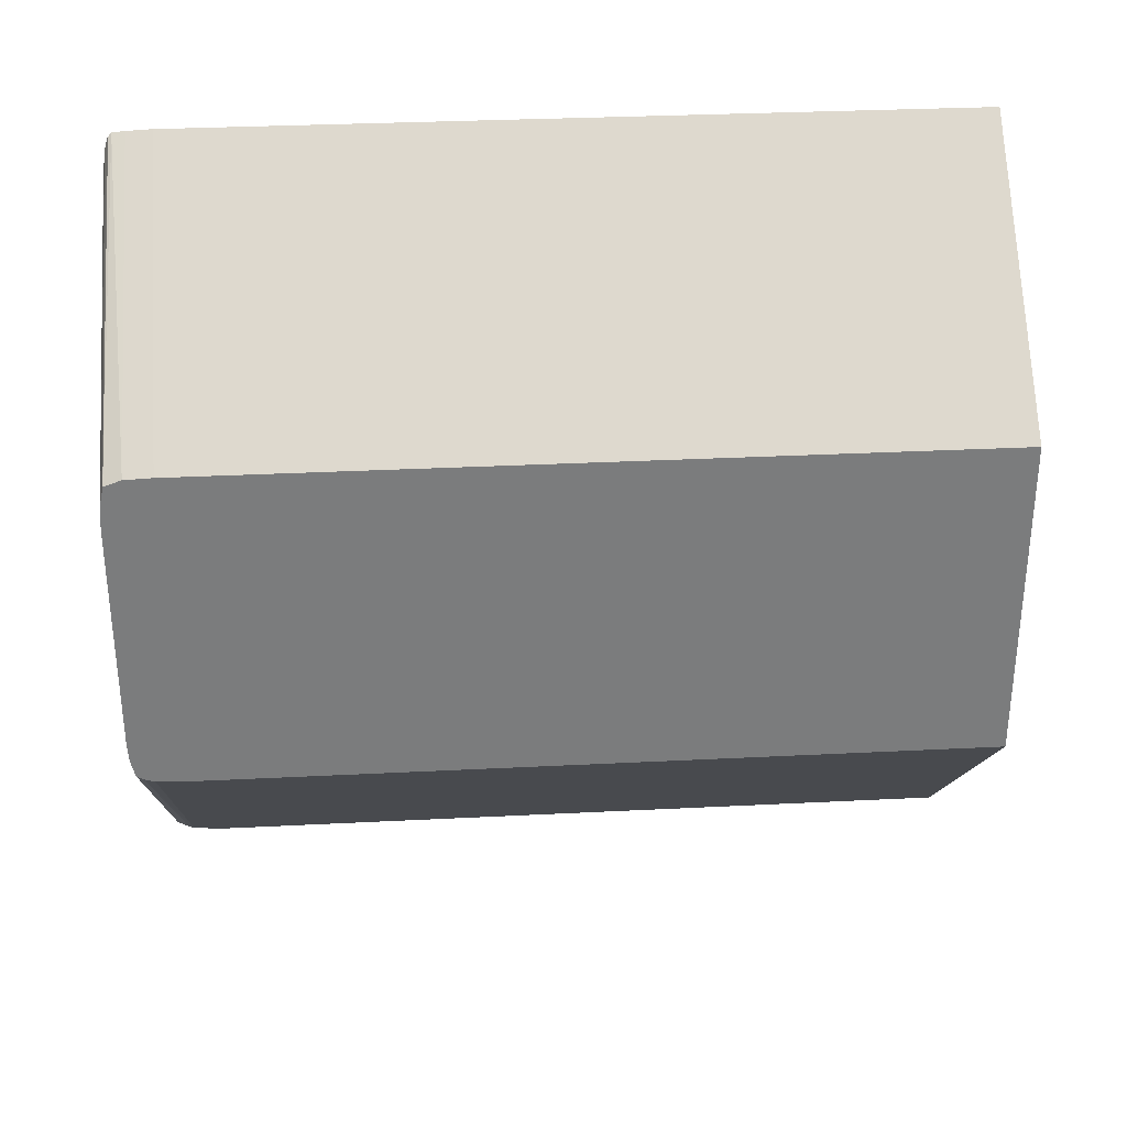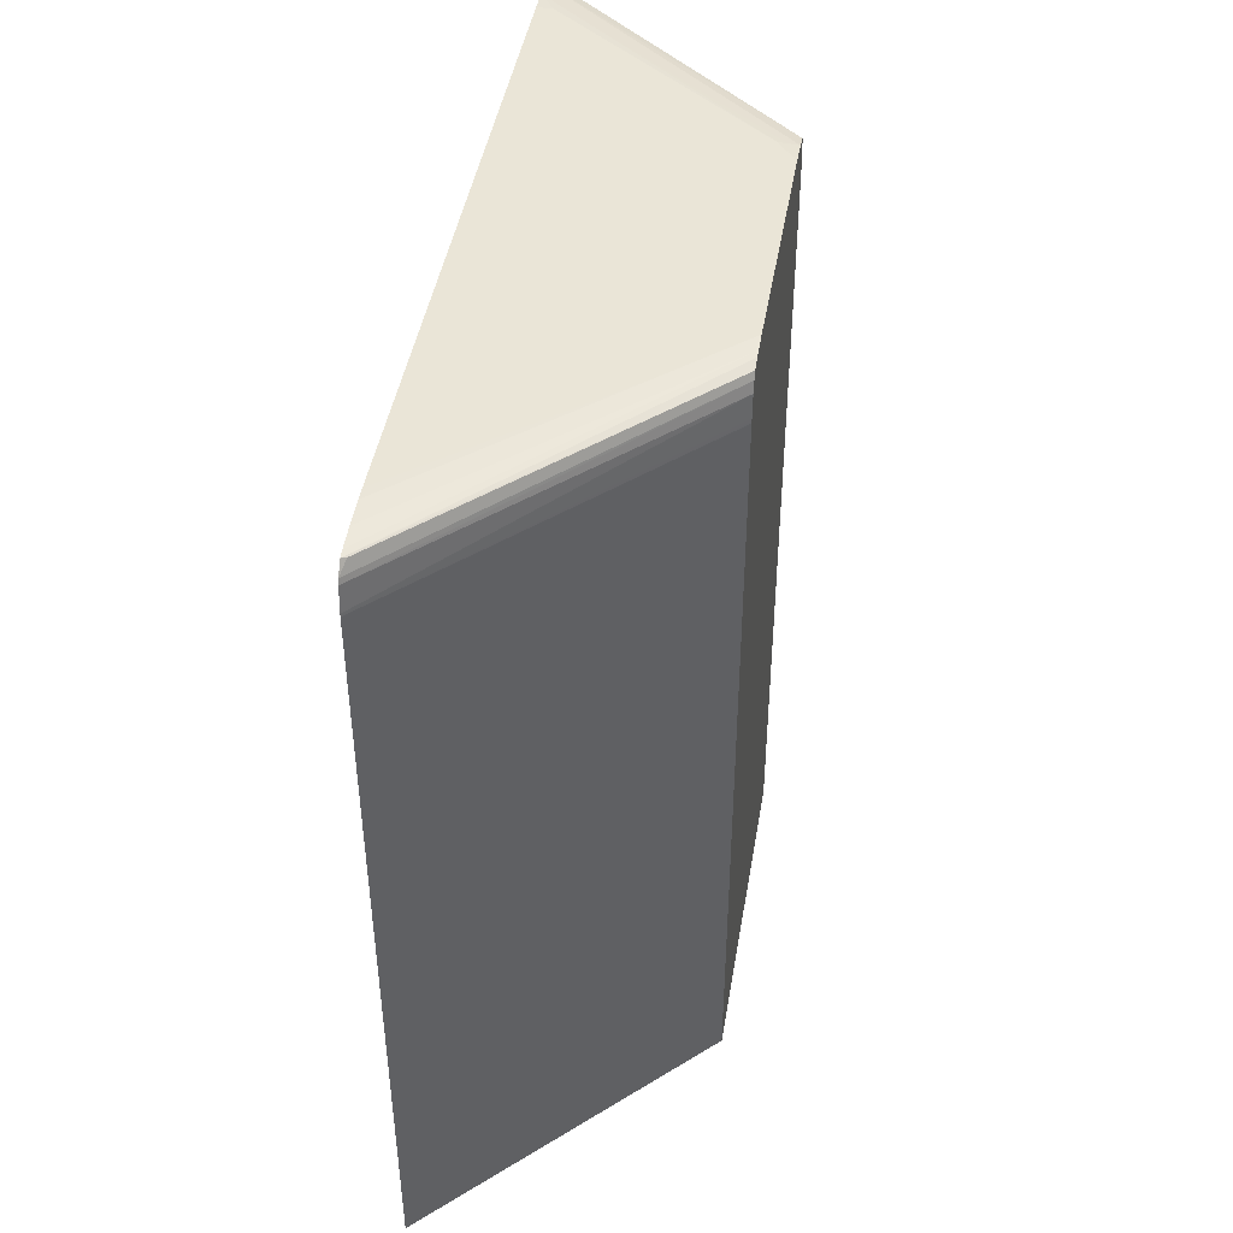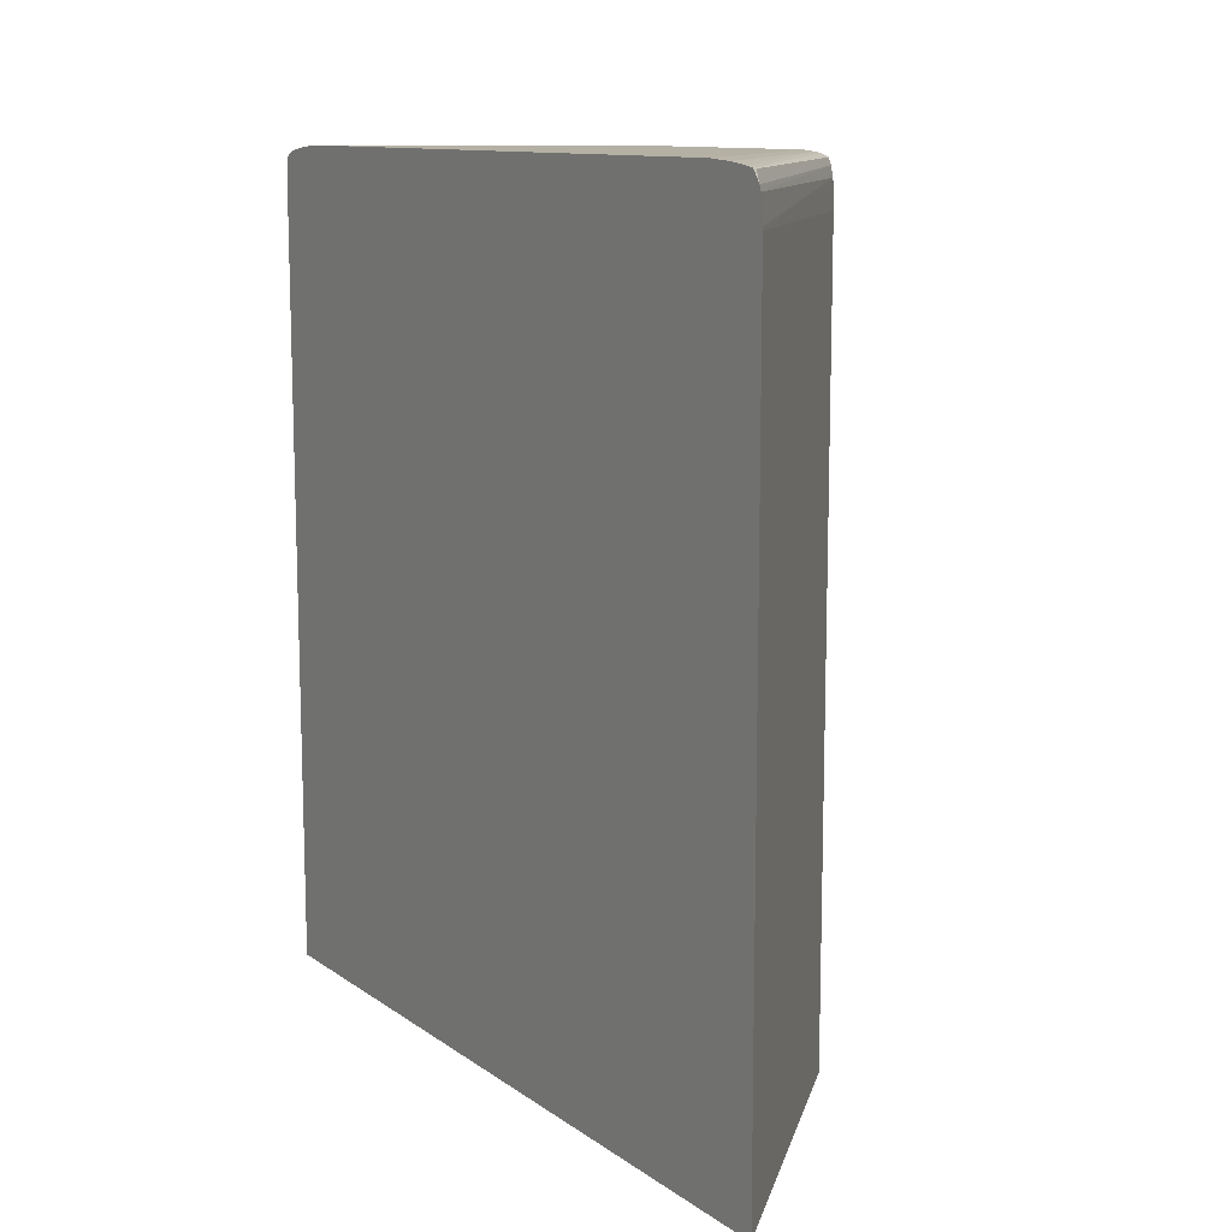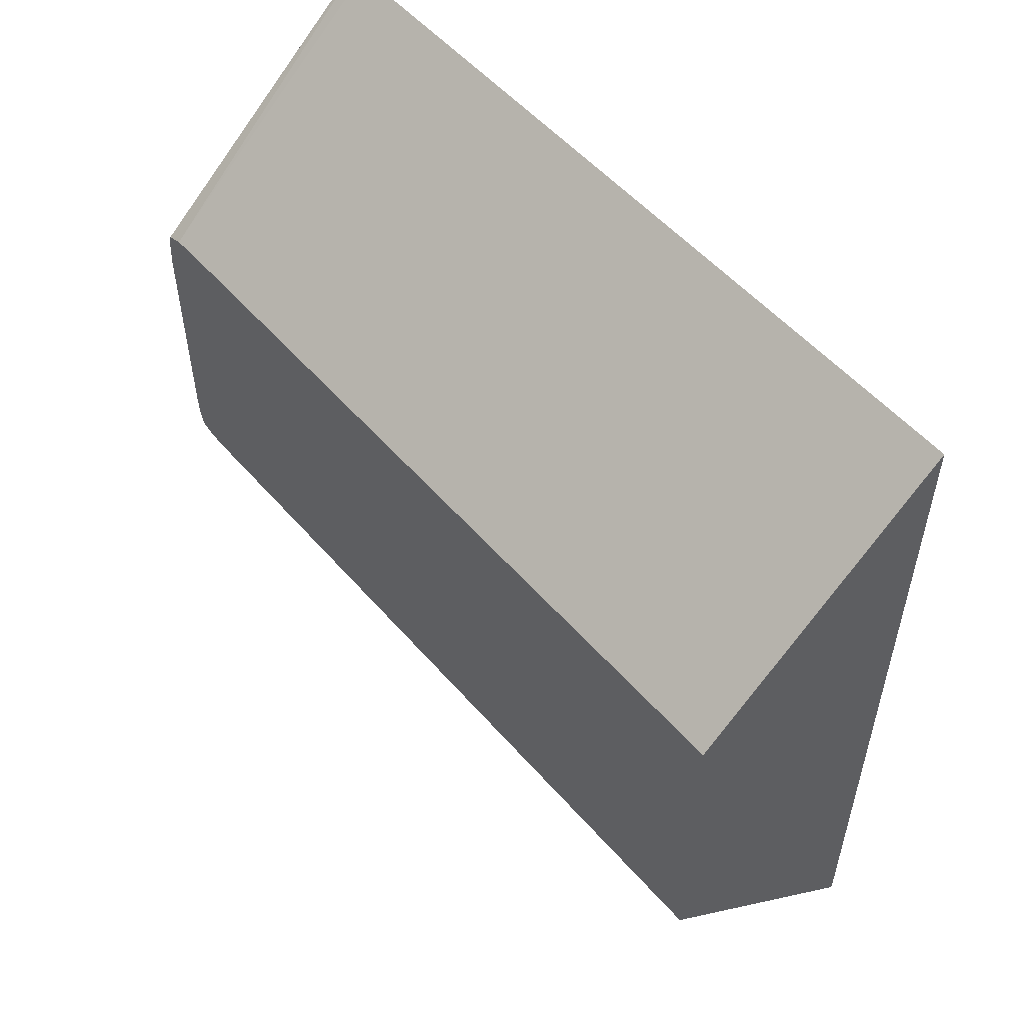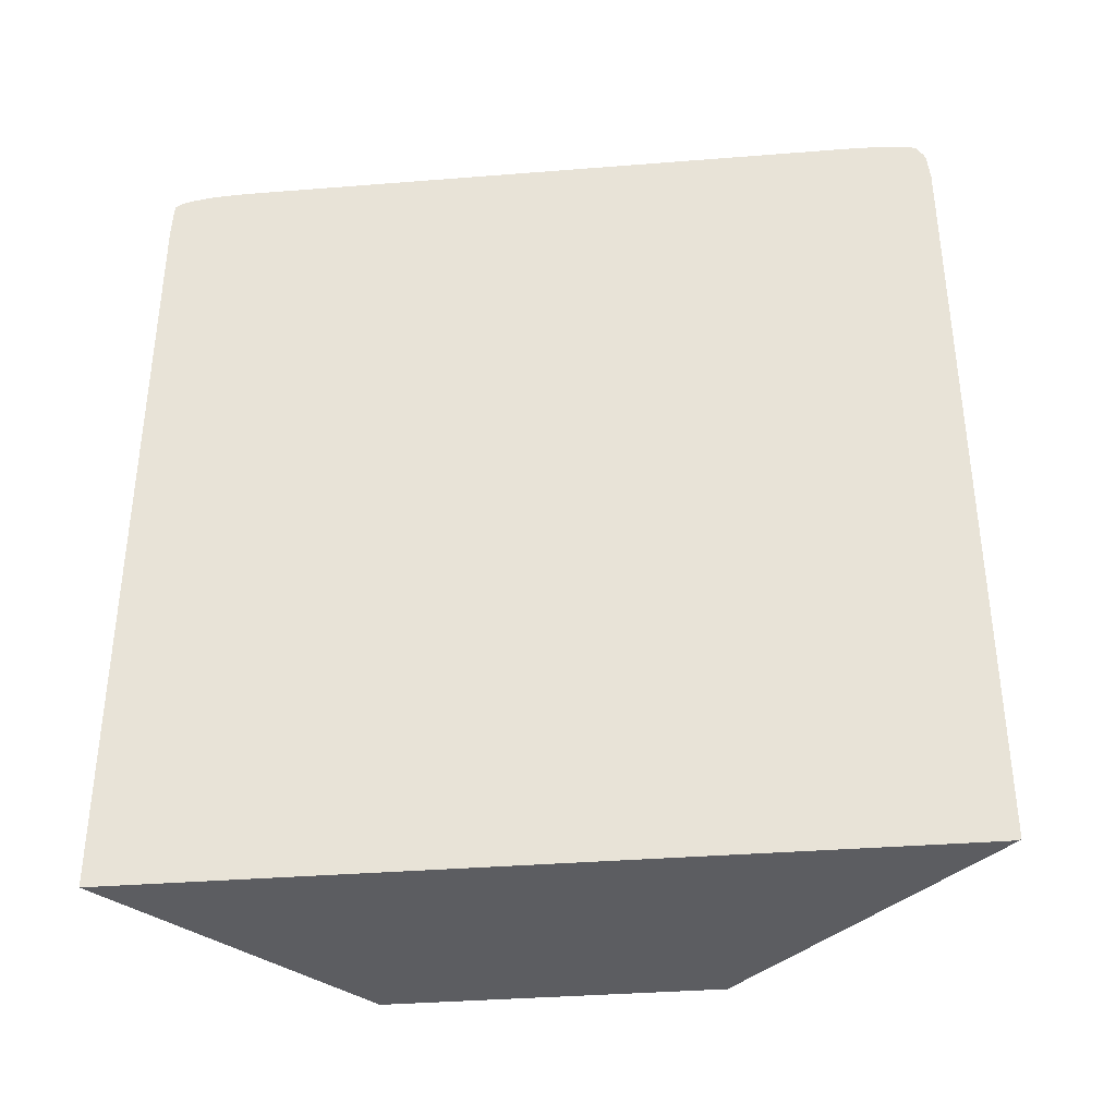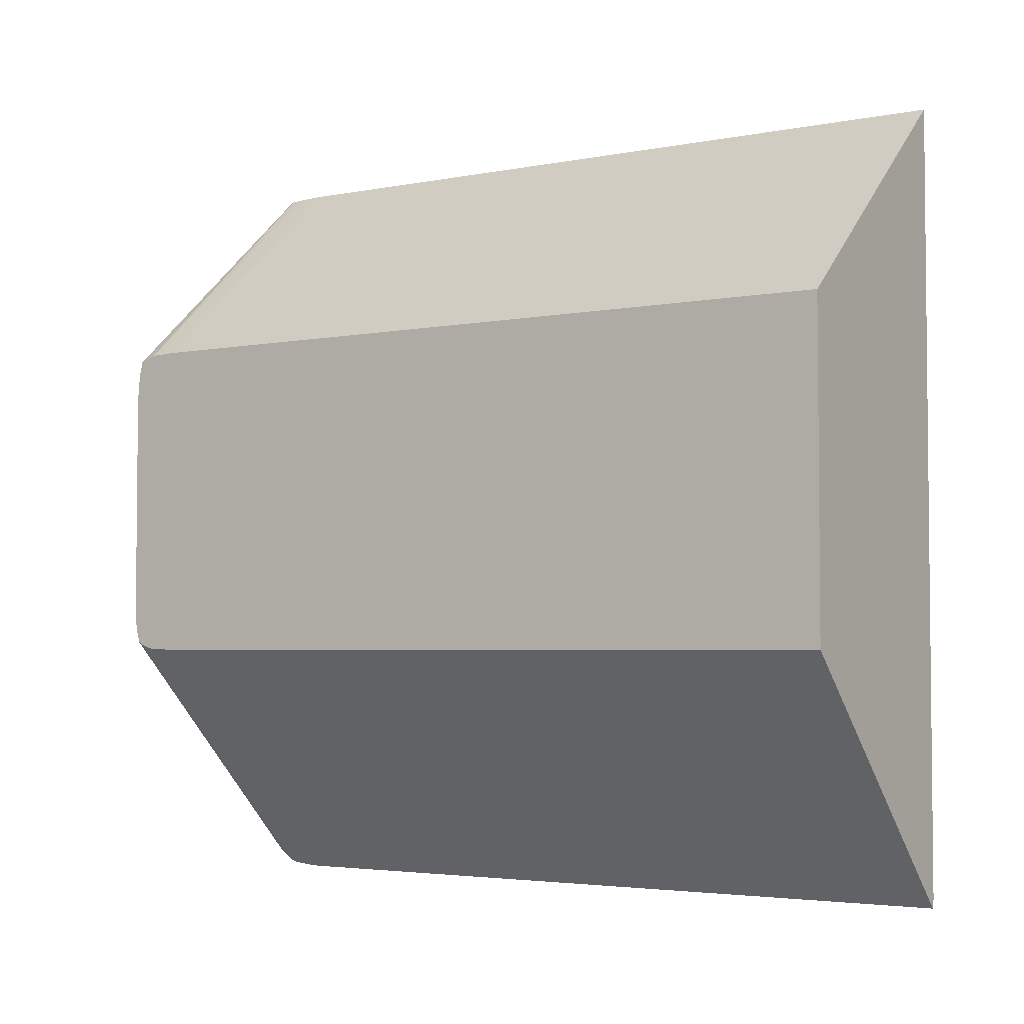
<metadata>
{"format":"obj","ext":"obj","renderer":"f3d","projection":"perspective","resolution":1024,"background":"white","views":[{"elev":31.7,"azim":85.9,"up":"+Y"},{"elev":44.3,"azim":9.5,"up":"+Z"},{"elev":11.5,"azim":-32.2,"up":"+Z"},{"elev":53.5,"azim":140.1,"up":"+Y"},{"elev":-36.3,"azim":-84.1,"up":"+Z"},{"elev":-3.6,"azim":123.2,"up":"+Y"}]}
</metadata>
<code>
o fixed_holes_collision_geom_74
v -0.05577 0.07927 0.02326
v -0.05607 0.07974 0.02326
v -0.05607 0.07927 0.02326
v -0.05121 0.07593 0.02326
v -0.05158 0.07641 0.02326
v -0.05577 0.07974 0.02326
v -0.05607 0.08022 0.02323
v -0.05607 0.06757 0.02326
v -0.05121 0.07643 0.02322
v -0.05121 0.07151 0.02326
v -0.05607 0.08067 0.02317
v -0.05607 0.06709 0.02326
v -0.05158 0.07117 0.02326
v -0.05121 0.07674 0.02315
v -0.05607 0.0666 0.02323
v -0.05121 0.07117 0.02324
v -0.05607 0.0809 0.0231
v -0.05121 0.07685 0.02283
v -0.05607 0.08099 0.02302
v -0.05604 0.08093 0.02308
v -0.05607 0.06641 0.0232
v -0.05121 0.07104 0.02321
v -0.05607 0.0662 0.02317
v -0.05121 0.07687 0.02248
v -0.05607 0.08103 0.02231
v -0.05607 0.08101 0.02278
v -0.05121 0.07082 0.02315
v -0.05607 0.06605 0.02315
v -0.05121 0.07687 0.02231
v -0.05607 0.08103 0.007502
v -0.05121 0.07075 0.02303
v -0.05599 0.0661 0.02313
v -0.05607 0.0659 0.02293
v -0.05121 0.07687 0.007502
v -0.05607 0.06598 0.007502
v -0.05121 0.07069 0.02283
v -0.05607 0.06587 0.02283
v -0.05121 0.07066 0.007502
v -0.05598 0.06596 0.007502
v -0.05607 0.06581 0.007516
v -0.05121 0.07068 0.02263
v -0.05607 0.06581 0.02236
v -0.05121 0.07066 0.02231
v -0.05607 0.06581 0.02183
v -0.05607 0.06581 0.02231
f 1 2 3
f 1 3 8
f 1 8 13
f 1 13 10
f 1 10 4
f 1 4 5
f 1 5 2
f 2 5 6
f 2 6 7
f 2 7 11
f 2 11 17
f 2 17 19
f 2 19 26
f 2 26 25
f 2 25 30
f 2 30 35
f 2 35 40
f 2 40 44
f 2 44 45
f 2 45 42
f 2 42 37
f 2 37 33
f 2 33 28
f 2 28 23
f 2 23 21
f 2 21 15
f 2 15 12
f 2 12 8
f 2 8 3
f 4 9 5
f 4 10 16
f 4 16 22
f 4 22 27
f 4 27 31
f 4 31 36
f 4 36 41
f 4 41 43
f 4 43 38
f 4 38 34
f 4 34 29
f 4 29 24
f 4 24 18
f 4 18 14
f 4 14 9
f 5 9 7
f 5 7 6
f 7 9 11
f 8 12 13
f 9 14 11
f 10 13 15
f 10 15 16
f 11 14 17
f 12 15 13
f 14 18 19
f 14 19 20
f 14 20 17
f 15 21 16
f 16 21 23
f 16 23 22
f 17 20 19
f 18 24 25
f 18 25 26
f 18 26 19
f 22 23 28
f 22 28 27
f 24 29 25
f 25 29 34
f 25 34 30
f 27 28 32
f 27 32 33
f 27 33 31
f 28 33 32
f 30 34 38
f 30 38 39
f 30 39 35
f 31 33 37
f 31 37 36
f 35 39 40
f 36 37 42
f 36 42 41
f 38 43 44
f 38 44 40
f 38 40 39
f 41 42 45
f 41 45 43
f 43 45 44

</code>
